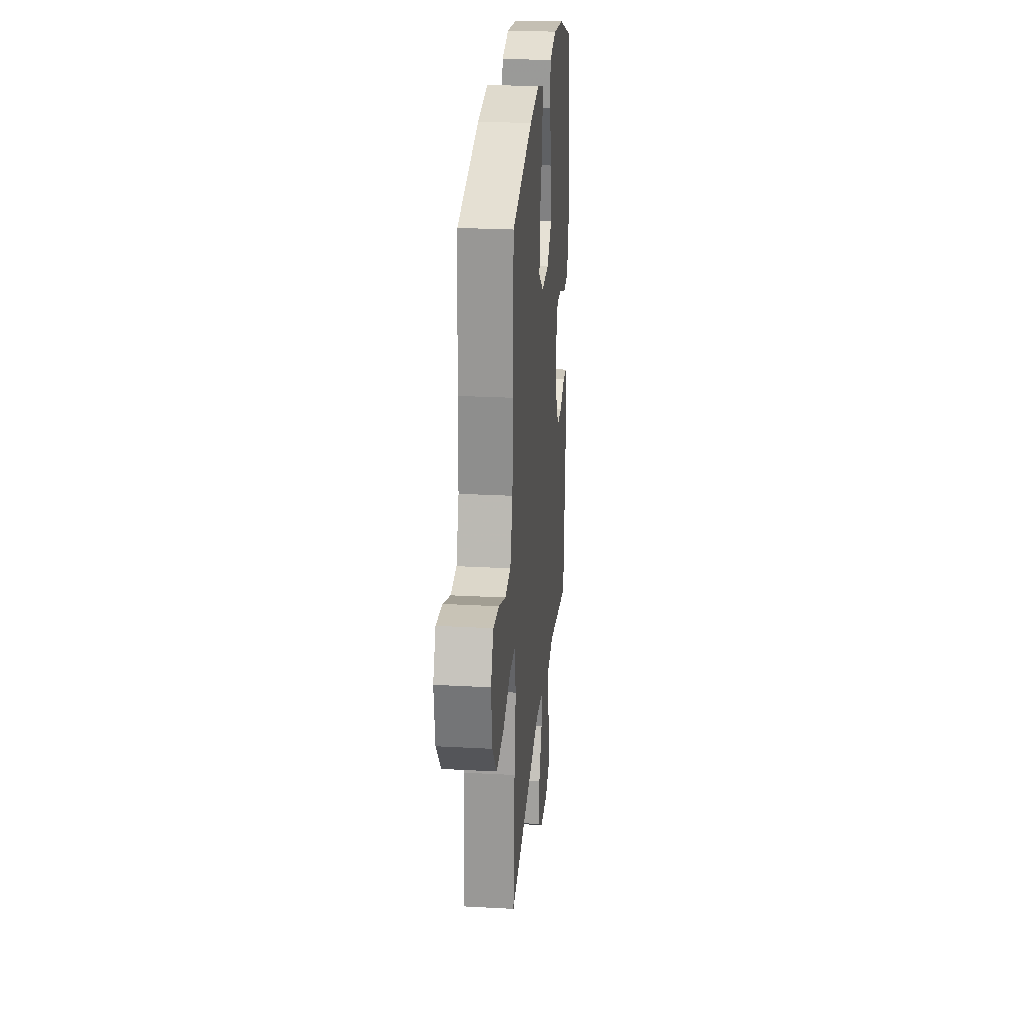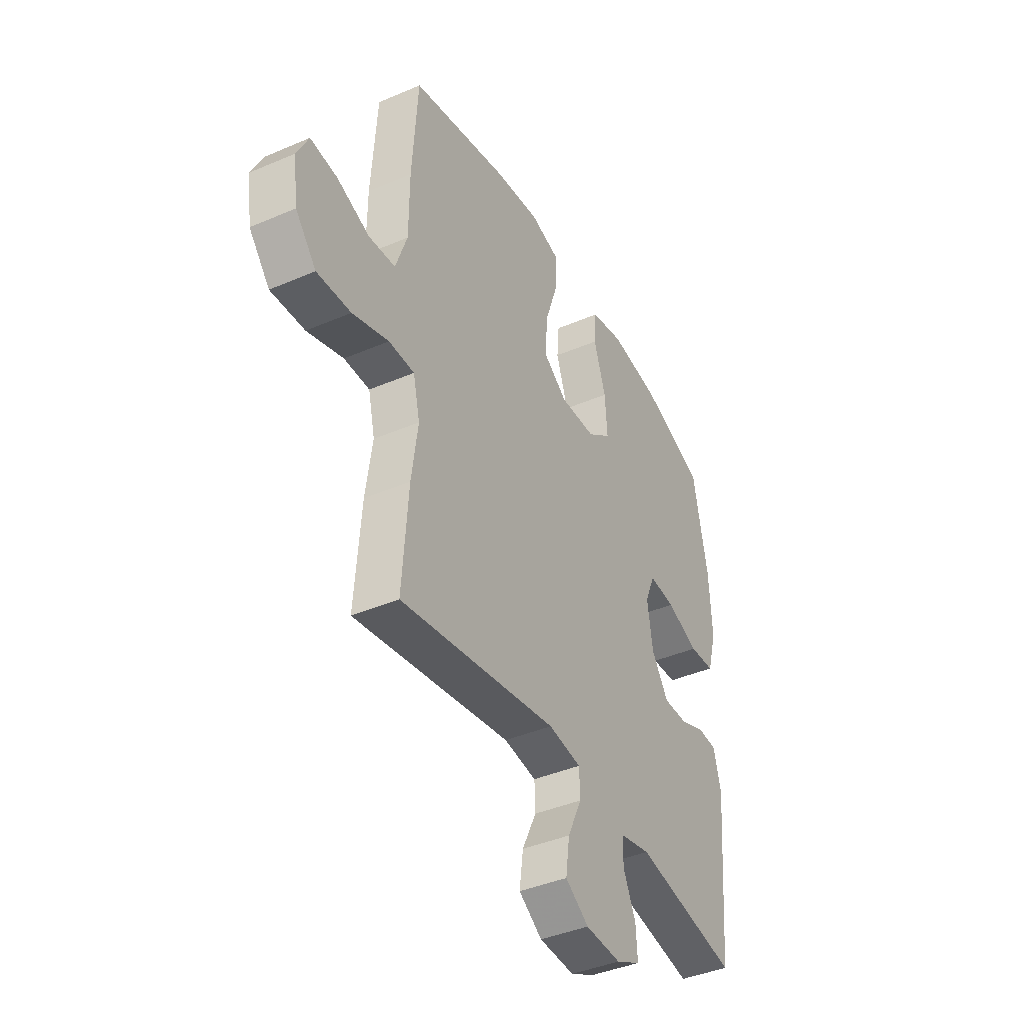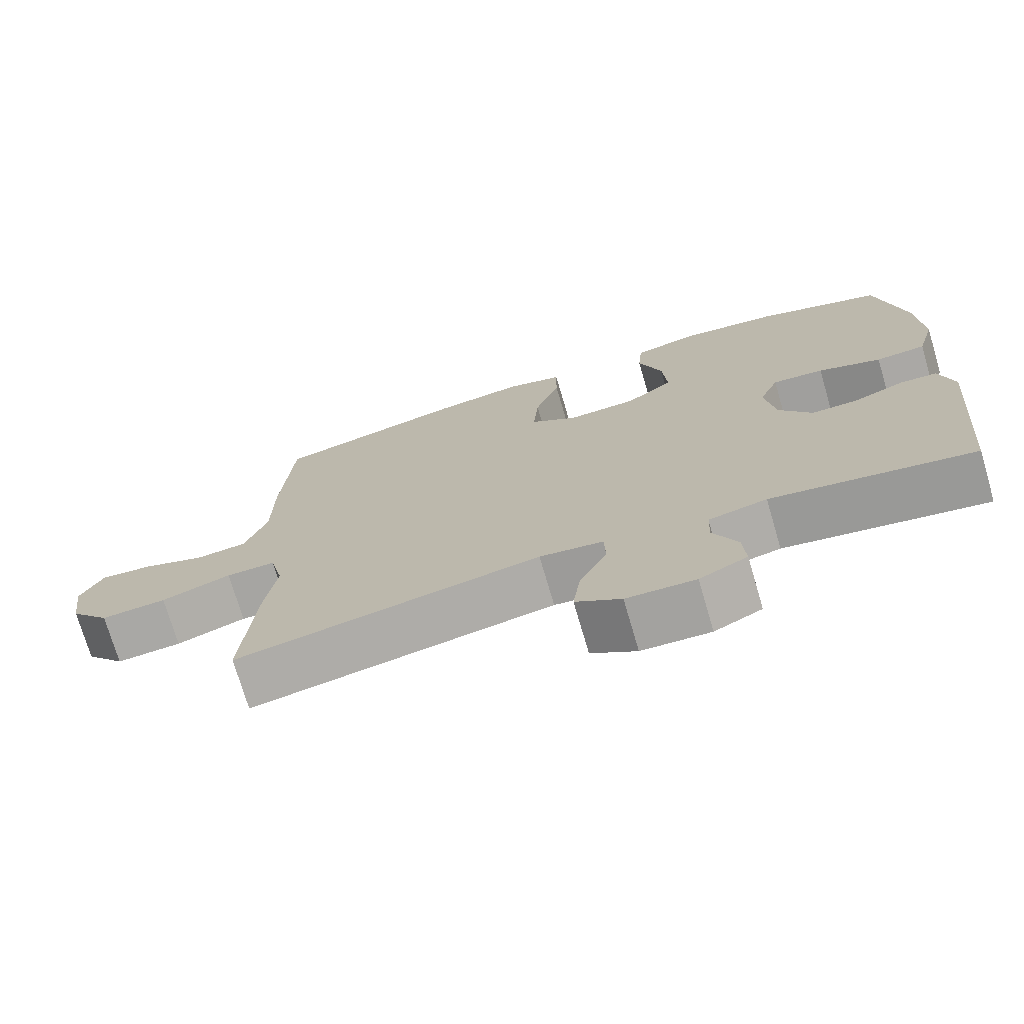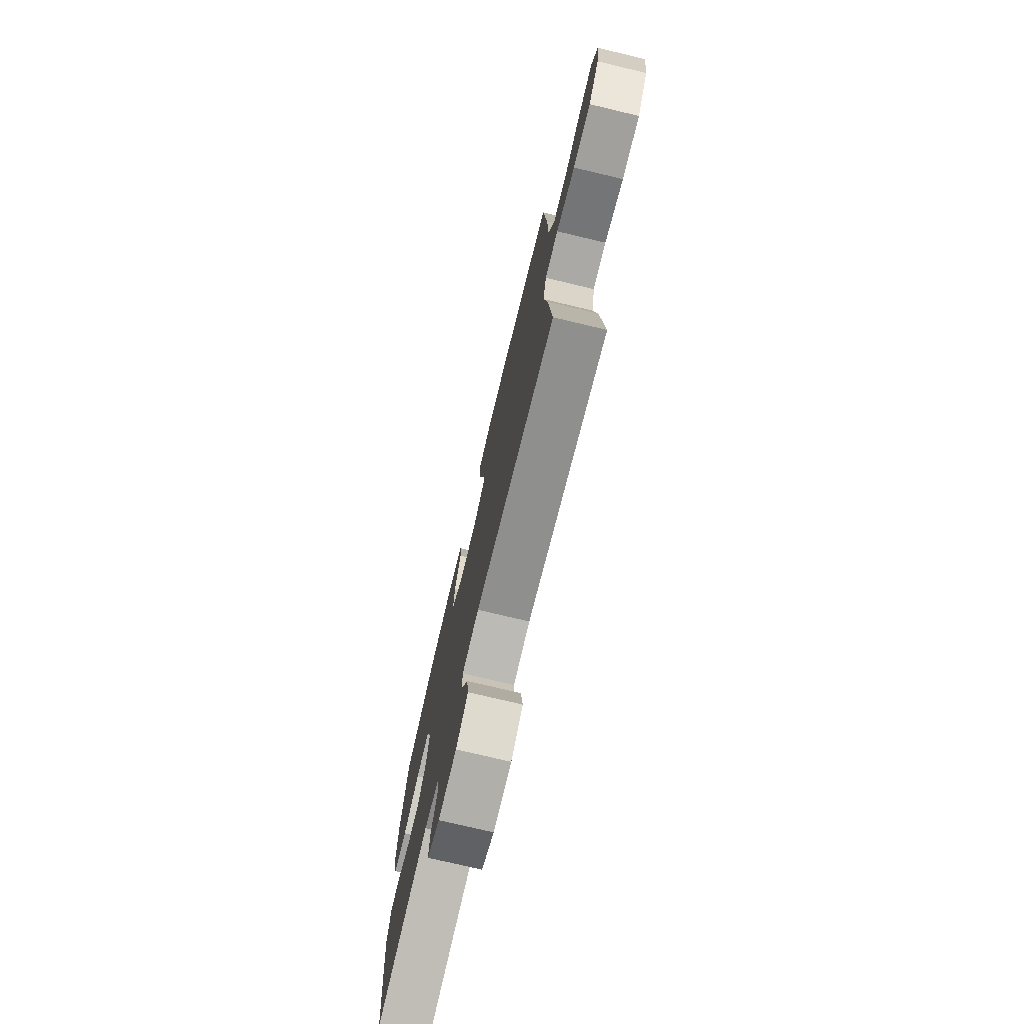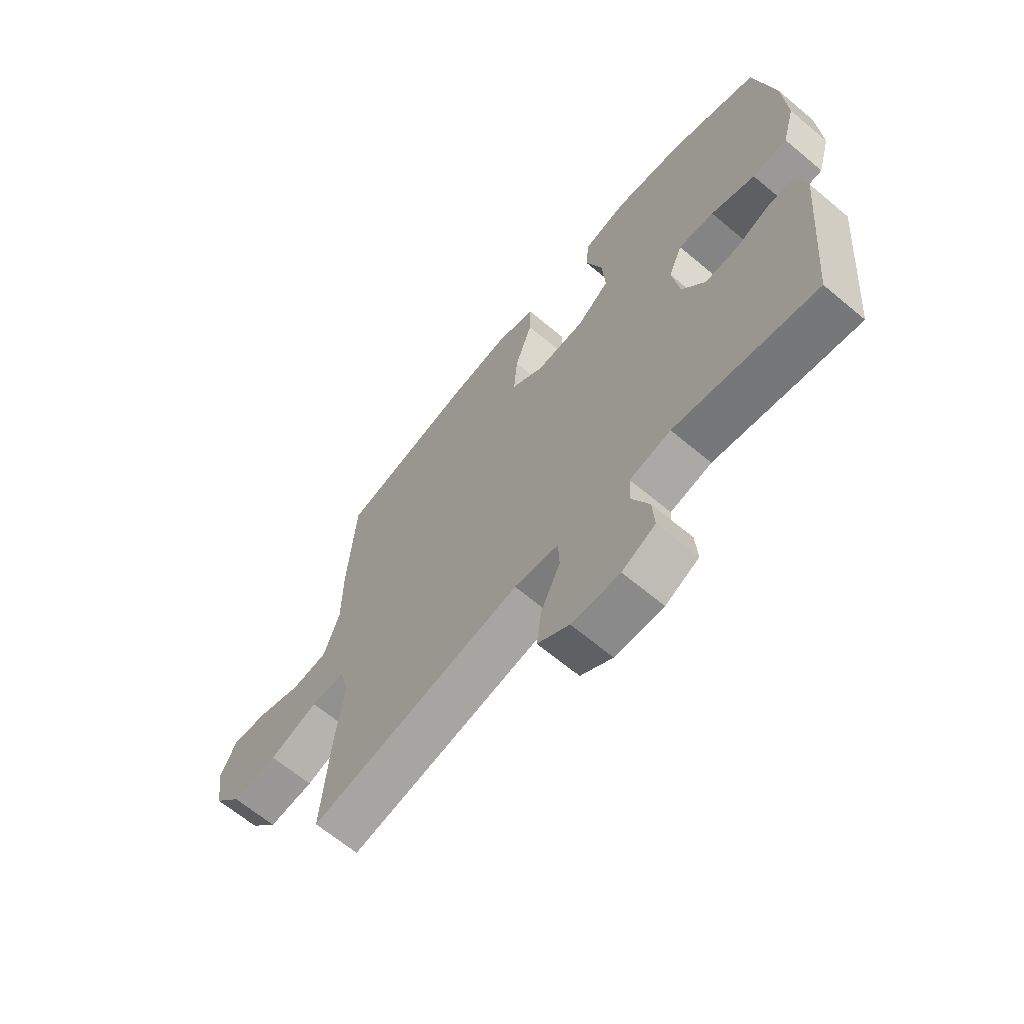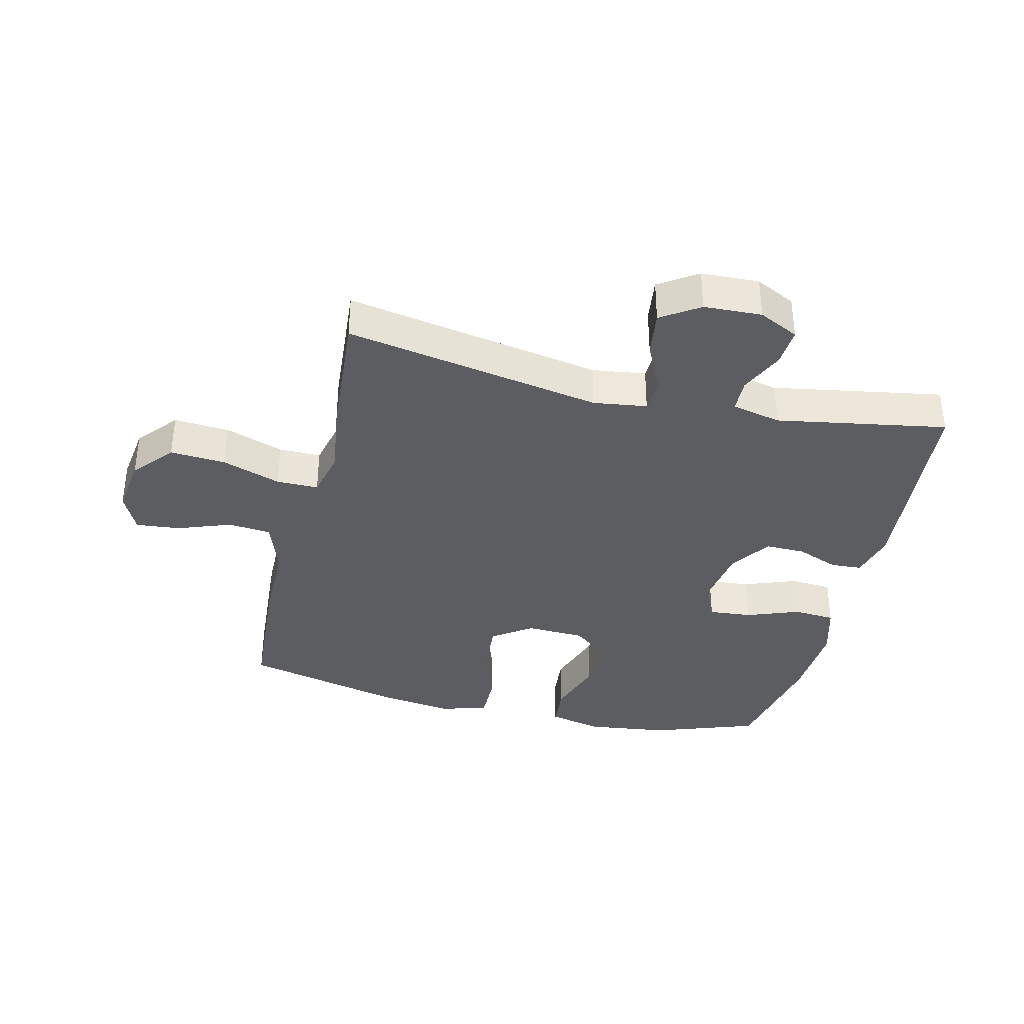
<metadata>
{"format":"obj","ext":"obj","renderer":"f3d","projection":"perspective","resolution":1024,"background":"white","views":[{"elev":24.9,"azim":95.1,"up":"+Z"},{"elev":-41.1,"azim":117.6,"up":"+Z"},{"elev":-73.6,"azim":-163.6,"up":"+Z"},{"elev":-75.5,"azim":76.6,"up":"+Z"},{"elev":-65.5,"azim":-130.0,"up":"+Z"},{"elev":-36.4,"azim":166.5,"up":"+Y"}]}
</metadata>
<code>
v 0.5 0.07 -0.5
v 0.083 0.07 -0.425
v -0.004 0.07 -0.437
v -0.006 0.07 -0.494
v 0.032 0.07 -0.574
v 0.042 0.07 -0.647
v -0.02 0.07 -0.688
v -0.114 0.07 -0.692
v -0.179 0.07 -0.66
v -0.175 0.07 -0.597
v -0.142 0.07 -0.525
v -0.144 0.07 -0.47
v -0.224 0.07 -0.452
v -0.5 0.07 -0.5
v -0.531 0.07 -0.16
v -0.512 0.07 -0.084
v -0.461 0.07 -0.081
v -0.393 0.07 -0.108
v -0.328 0.07 -0.109
v -0.283 0.07 -0.042
v -0.269 0.07 0.053
v -0.296 0.07 0.117
v -0.366 0.07 0.111
v -0.452 0.07 0.079
v -0.52 0.07 0.084
v -0.545 0.07 0.172
v -0.538 0.07 0.305
v -0.5 0.07 0.5
v -0.329 0.07 0.56
v -0.195 0.07 0.577
v -0.107 0.07 0.557
v -0.101 0.07 0.487
v -0.133 0.07 0.391
v -0.139 0.07 0.303
v -0.075 0.07 0.254
v 0.02 0.07 0.25
v 0.084 0.07 0.295
v 0.077 0.07 0.383
v 0.043 0.07 0.483
v 0.042 0.07 0.558
v 0.12 0.07 0.579
v 0.242 0.07 0.562
v 0.5 0.07 0.5
v 0.515 0.07 0.282
v 0.516 0.07 0.146
v 0.547 0.07 0.057
v 0.617 0.07 0.05
v 0.704 0.07 0.082
v 0.776 0.07 0.089
v 0.807 0.07 0.025
v 0.794 0.07 -0.068
v 0.739 0.07 -0.133
v 0.649 0.07 -0.127
v 0.553 0.07 -0.094
v 0.485 0.07 -0.094
v 0.467 0.07 -0.171
v 0.484 0.07 -0.291
v 0.5 0 -0.5
v 0.083 0 -0.425
v -0.004 0 -0.437
v -0.006 0 -0.494
v 0.032 0 -0.574
v 0.042 0 -0.647
v -0.02 0 -0.688
v -0.114 0 -0.692
v -0.179 0 -0.66
v -0.175 0 -0.597
v -0.142 0 -0.525
v -0.144 0 -0.47
v -0.224 0 -0.452
v -0.5 0 -0.5
v -0.531 0 -0.16
v -0.512 0 -0.084
v -0.461 0 -0.081
v -0.393 0 -0.108
v -0.328 0 -0.109
v -0.283 0 -0.042
v -0.269 0 0.053
v -0.296 0 0.117
v -0.366 0 0.111
v -0.452 0 0.079
v -0.52 0 0.084
v -0.545 0 0.172
v -0.538 0 0.305
v -0.5 0 0.5
v -0.329 0 0.56
v -0.195 0 0.577
v -0.107 0 0.557
v -0.101 0 0.487
v -0.133 0 0.391
v -0.139 0 0.303
v -0.075 0 0.254
v 0.02 0 0.25
v 0.084 0 0.295
v 0.077 0 0.383
v 0.043 0 0.483
v 0.042 0 0.558
v 0.12 0 0.579
v 0.242 0 0.562
v 0.5 0 0.5
v 0.515 0 0.282
v 0.516 0 0.146
v 0.547 0 0.057
v 0.617 0 0.05
v 0.704 0 0.082
v 0.776 0 0.089
v 0.807 0 0.025
v 0.794 0 -0.068
v 0.739 0 -0.133
v 0.649 0 -0.127
v 0.553 0 -0.094
v 0.485 0 -0.094
v 0.467 0 -0.171
v 0.484 0 -0.291
f 56 57 1 2
f 55 56 2 3
f 51 52 53 54
f 51 54 55
f 50 51 55
f 47 48 49 50
f 46 47 50 55
f 45 46 55 3
f 43 44 45 3
f 41 42 43 3
f 38 39 40 41
f 37 38 41
f 30 31 32 33
f 30 33 34
f 29 30 34
f 28 29 34
f 27 28 34 35
f 23 24 25 26
f 22 23 26 27
f 15 16 17 18
f 13 14 15 18
f 12 13 18 19
f 8 9 10 11
f 8 11 12
f 7 8 12
f 4 5 6 7
f 3 4 7 12
f 37 41 3
f 36 37 3 12
f 35 36 12 19
f 22 27 35
f 21 22 35
f 20 21 35
f 19 20 35
f 59 58 114 113
f 60 59 113 112
f 111 110 109 108
f 112 111 108
f 112 108 107
f 107 106 105 104
f 112 107 104 103
f 60 112 103 102
f 60 102 101 100
f 60 100 99 98
f 98 97 96 95
f 98 95 94
f 90 89 88 87
f 91 90 87
f 91 87 86
f 91 86 85
f 92 91 85 84
f 83 82 81 80
f 84 83 80 79
f 75 74 73 72
f 75 72 71 70
f 76 75 70 69
f 68 67 66 65
f 69 68 65
f 69 65 64
f 64 63 62 61
f 69 64 61 60
f 60 98 94
f 69 60 94 93
f 76 69 93 92
f 92 84 79
f 92 79 78
f 92 78 77
f 92 77 76
f 1 58 59 2
f 2 59 60 3
f 3 60 61 4
f 4 61 62 5
f 5 62 63 6
f 6 63 64 7
f 7 64 65 8
f 8 65 66 9
f 9 66 67 10
f 10 67 68 11
f 11 68 69 12
f 12 69 70 13
f 13 70 71 14
f 14 71 72 15
f 15 72 73 16
f 16 73 74 17
f 17 74 75 18
f 18 75 76 19
f 19 76 77 20
f 20 77 78 21
f 21 78 79 22
f 22 79 80 23
f 23 80 81 24
f 24 81 82 25
f 25 82 83 26
f 26 83 84 27
f 27 84 85 28
f 28 85 86 29
f 29 86 87 30
f 30 87 88 31
f 31 88 89 32
f 32 89 90 33
f 33 90 91 34
f 34 91 92 35
f 35 92 93 36
f 36 93 94 37
f 37 94 95 38
f 38 95 96 39
f 39 96 97 40
f 40 97 98 41
f 41 98 99 42
f 42 99 100 43
f 43 100 101 44
f 44 101 102 45
f 45 102 103 46
f 46 103 104 47
f 47 104 105 48
f 48 105 106 49
f 49 106 107 50
f 50 107 108 51
f 51 108 109 52
f 52 109 110 53
f 53 110 111 54
f 54 111 112 55
f 55 112 113 56
f 56 113 114 57
f 57 114 58 1

</code>
